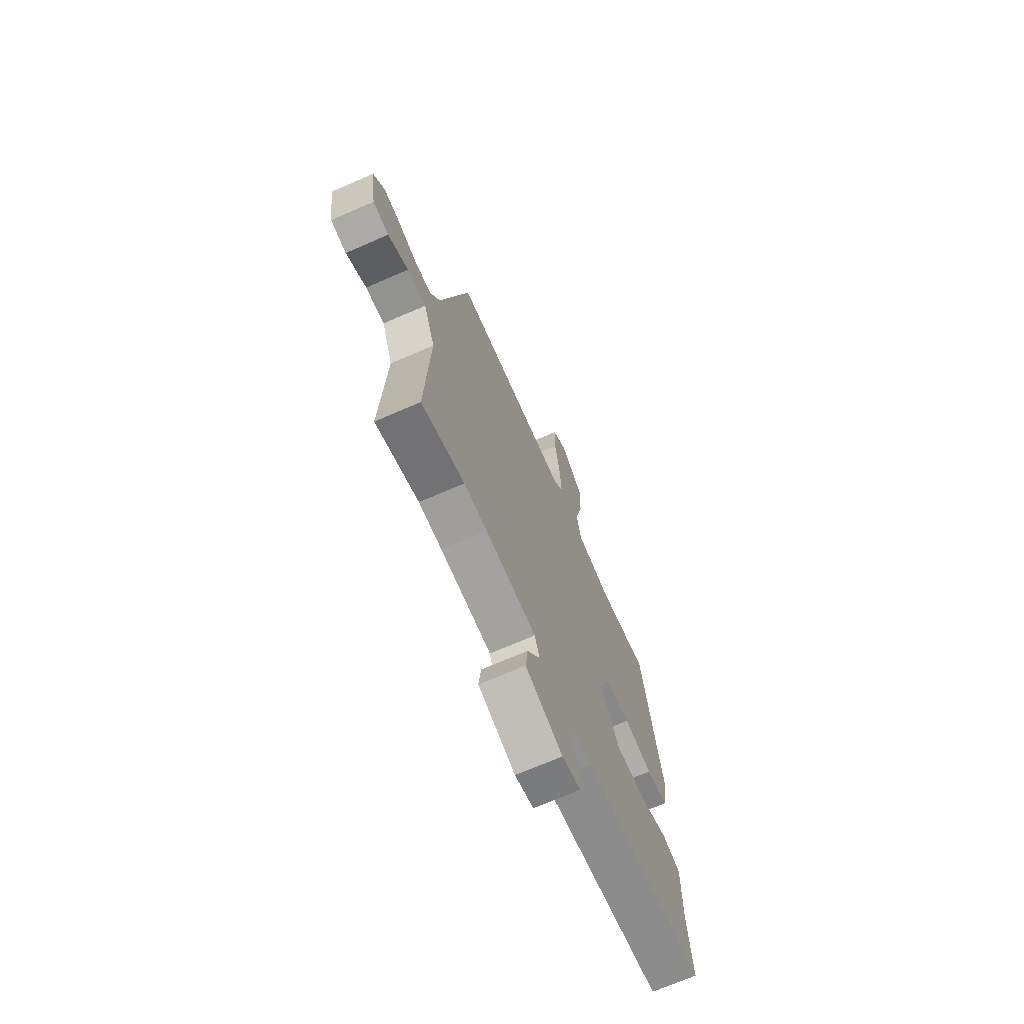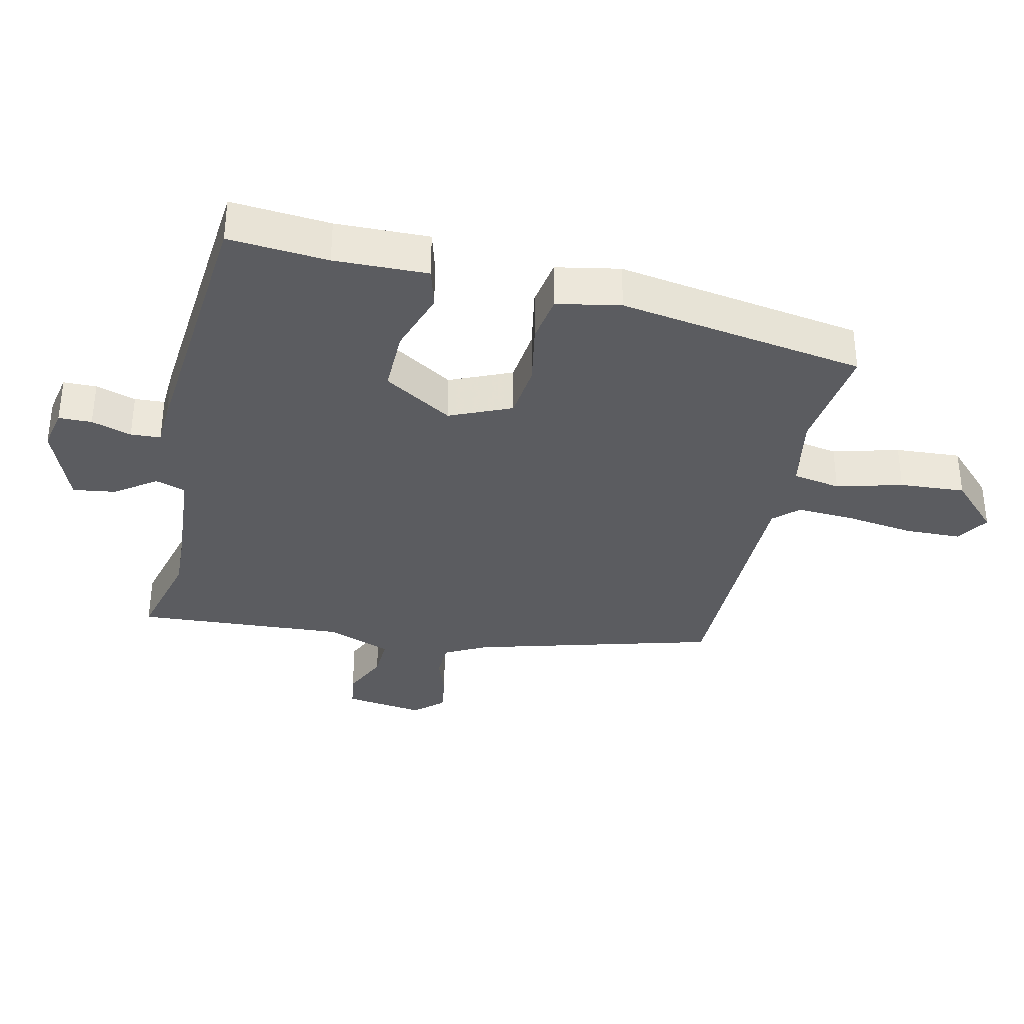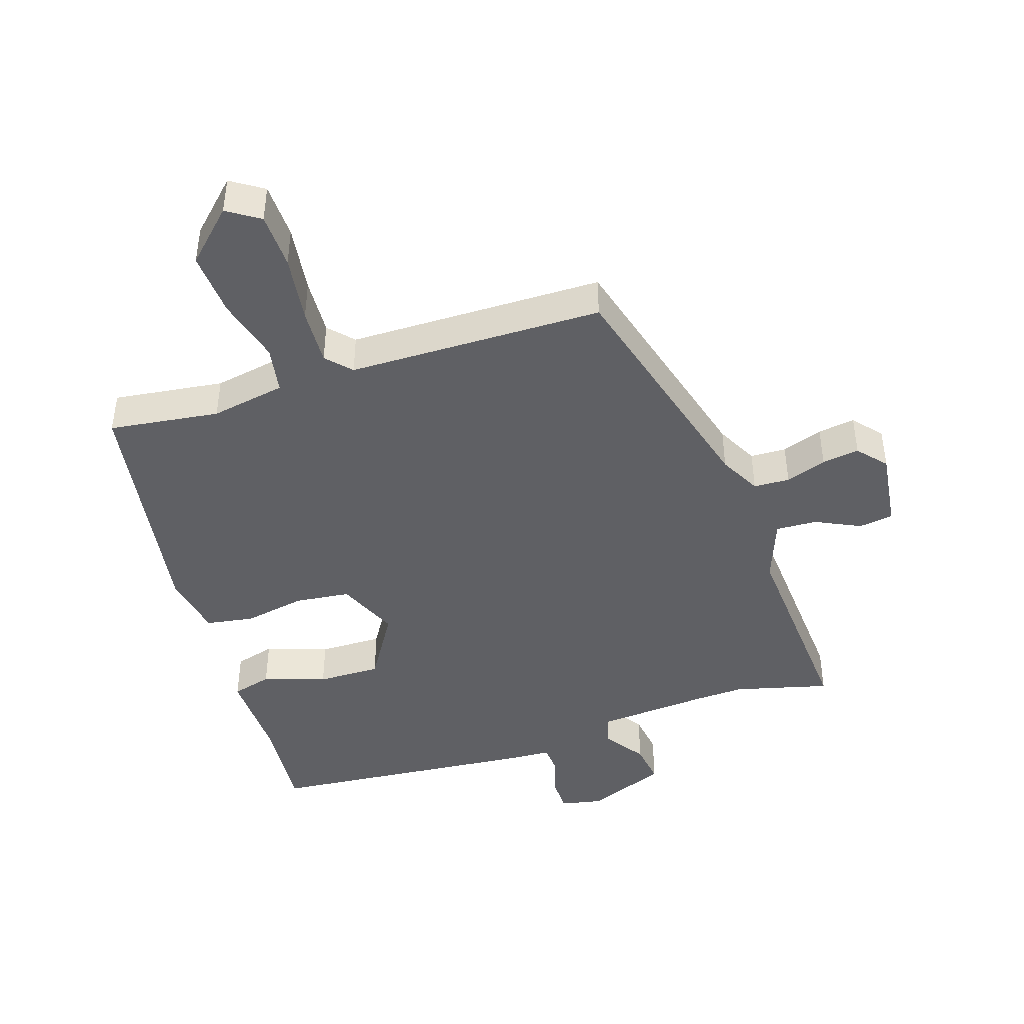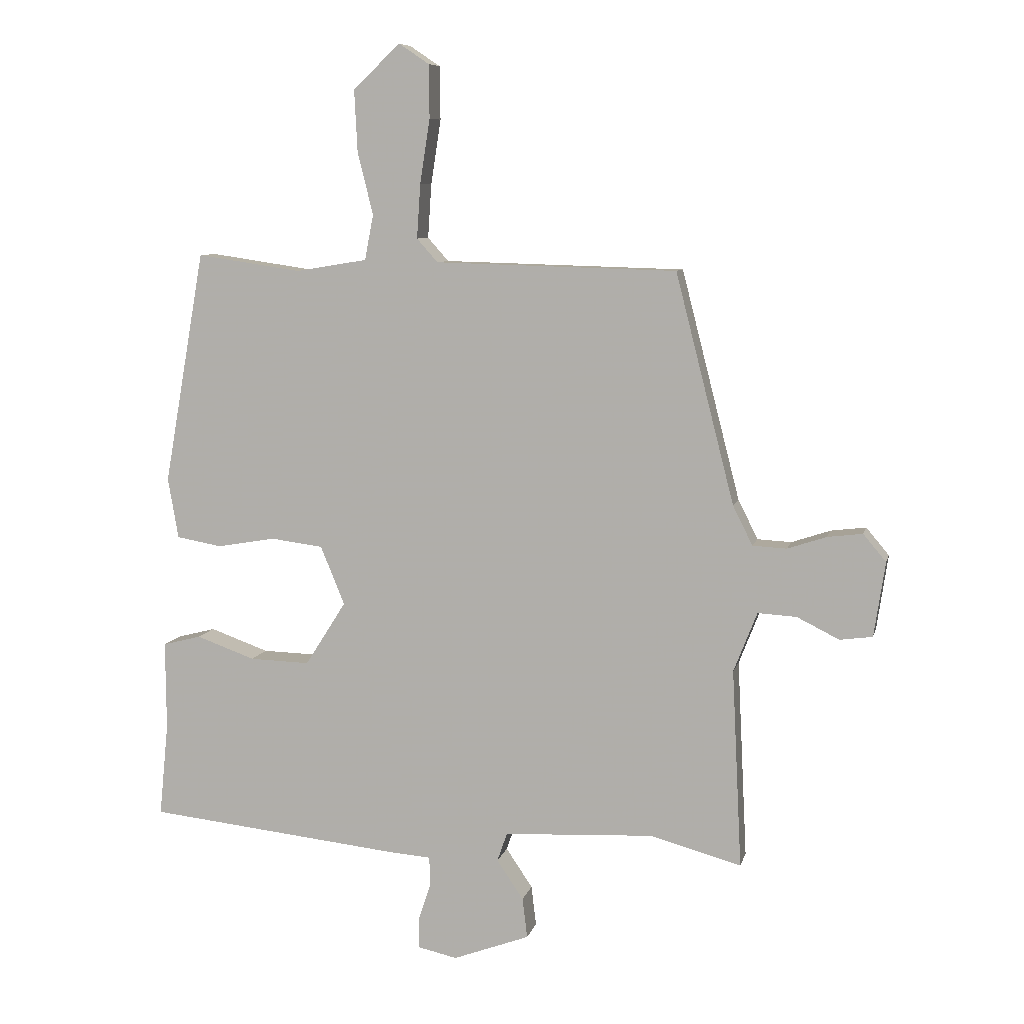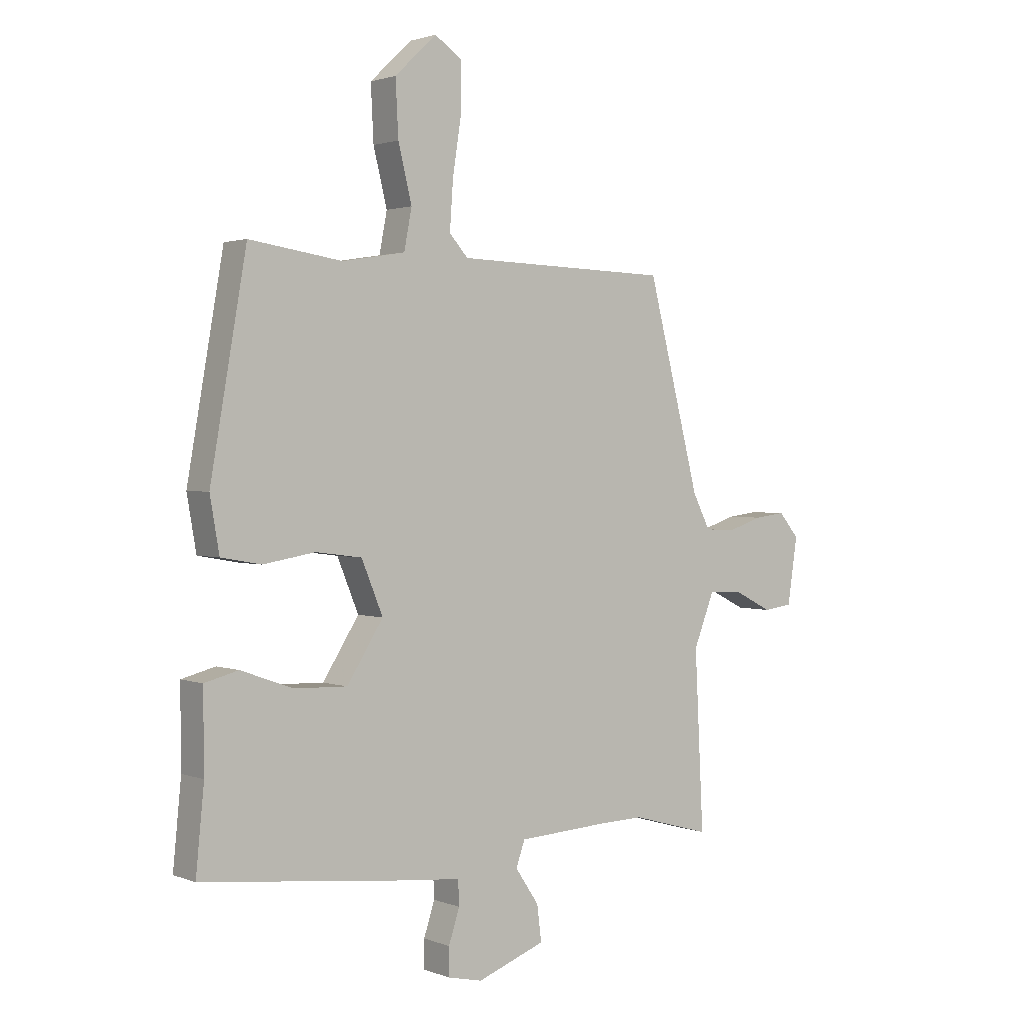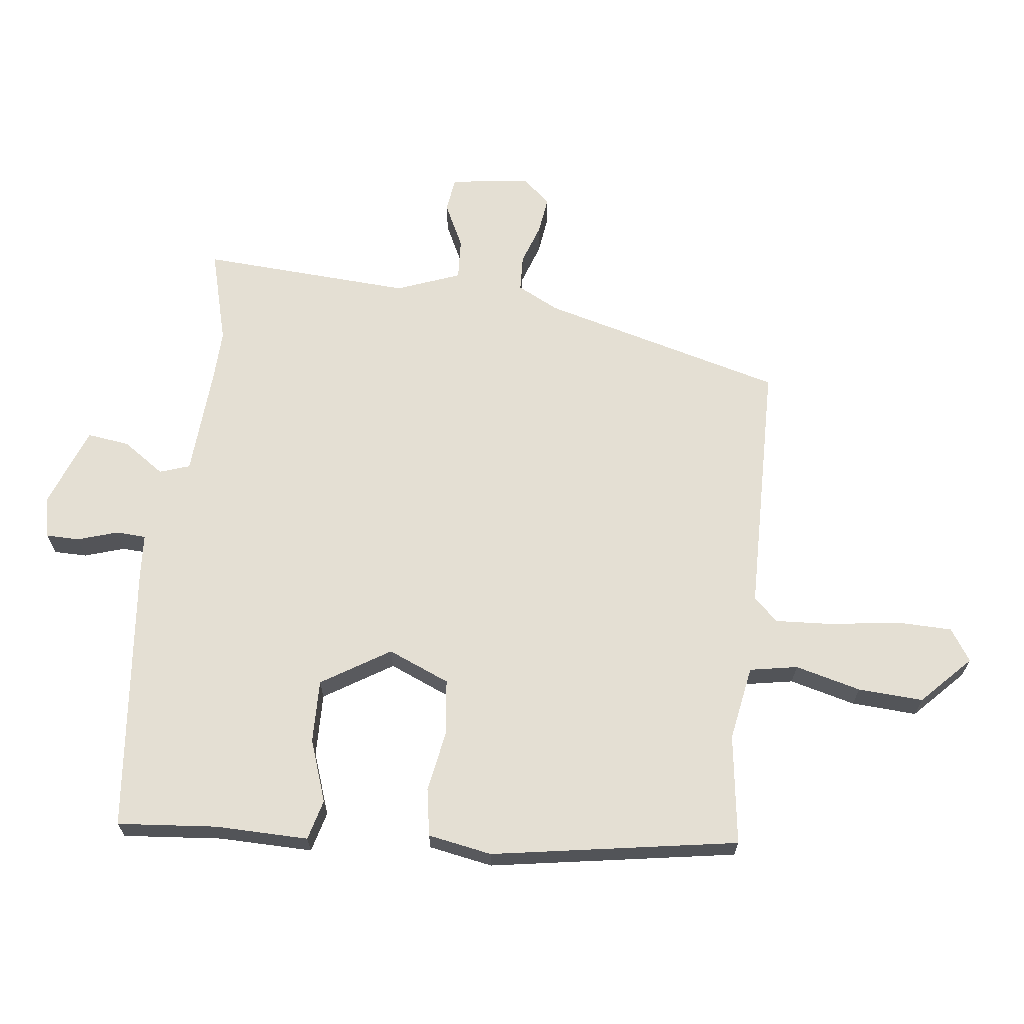
<metadata>
{"format":"obj","ext":"obj","renderer":"f3d","projection":"perspective","resolution":1024,"background":"white","views":[{"elev":-69.5,"azim":113.6,"up":"+Z"},{"elev":-35.2,"azim":-101.7,"up":"+Y"},{"elev":-44.0,"azim":19.0,"up":"+Y"},{"elev":8.0,"azim":12.8,"up":"+Z"},{"elev":1.8,"azim":-37.0,"up":"+Z"},{"elev":66.7,"azim":-82.7,"up":"+Y"}]}
</metadata>
<code>
v -0.402 0.07 0.482
v -0.233 0.07 0.457
v -0.118 0.07 0.476
v -0.104 0.07 0.549
v -0.129 0.07 0.65
v -0.134 0.07 0.75
v -0.058 0.07 0.822
v -0.009 0.07 0.789
v -0.008 0.07 0.703
v -0.024 0.07 0.599
v -0.03 0.07 0.511
v 0.004 0.07 0.473
v 0.395 0.07 0.462
v 0.49 0.07 0.09
v 0.522 0.07 0.026
v 0.577 0.07 0.023
v 0.64 0.07 0.044
v 0.697 0.07 0.051
v 0.734 0.07 0.007
v 0.716 0.07 -0.114
v 0.663 0.07 -0.121
v 0.595 0.07 -0.087
v 0.532 0.07 -0.083
v 0.494 0.07 -0.18
v 0.51 0.07 -0.503
v 0.366 0.07 -0.463
v 0.289 0.07 -0.465
v 0.119 0.07 -0.475
v 0.103 0.07 -0.521
v 0.146 0.07 -0.585
v 0.154 0.07 -0.65
v 0.03 0.07 -0.696
v -0.033 0.07 -0.682
v -0.033 0.07 -0.631
v -0.013 0.07 -0.57
v -0.015 0.07 -0.524
v -0.082 0.07 -0.519
v -0.494 0.07 -0.474
v -0.479 0.07 -0.322
v -0.48 0.07 -0.179
v -0.418 0.07 -0.163
v -0.323 0.07 -0.197
v -0.226 0.07 -0.2
v -0.16 0.07 -0.096
v -0.199 0.07 -0.001
v -0.283 0.07 0.01
v -0.378 0.07 -0.006
v -0.451 0.07 0.007
v -0.468 0.07 0.105
v -0.402 0 0.482
v -0.233 0 0.457
v -0.118 0 0.476
v -0.104 0 0.549
v -0.129 0 0.65
v -0.134 0 0.75
v -0.058 0 0.822
v -0.009 0 0.789
v -0.008 0 0.703
v -0.024 0 0.599
v -0.03 0 0.511
v 0.004 0 0.473
v 0.395 0 0.462
v 0.49 0 0.09
v 0.522 0 0.026
v 0.577 0 0.023
v 0.64 0 0.044
v 0.697 0 0.051
v 0.734 0 0.007
v 0.716 0 -0.114
v 0.663 0 -0.121
v 0.595 0 -0.087
v 0.532 0 -0.083
v 0.494 0 -0.18
v 0.51 0 -0.503
v 0.366 0 -0.463
v 0.289 0 -0.465
v 0.119 0 -0.475
v 0.103 0 -0.521
v 0.146 0 -0.585
v 0.154 0 -0.65
v 0.03 0 -0.696
v -0.033 0 -0.682
v -0.033 0 -0.631
v -0.013 0 -0.57
v -0.015 0 -0.524
v -0.082 0 -0.519
v -0.494 0 -0.474
v -0.479 0 -0.322
v -0.48 0 -0.179
v -0.418 0 -0.163
v -0.323 0 -0.197
v -0.226 0 -0.2
v -0.16 0 -0.096
v -0.199 0 -0.001
v -0.283 0 0.01
v -0.378 0 -0.006
v -0.451 0 0.007
v -0.468 0 0.105
f 49 1 2
f 48 49 2
f 47 48 2
f 46 47 2
f 45 46 2 3
f 44 45 3 4
f 39 40 41 42
f 39 42 43
f 38 39 43
f 37 38 43
f 36 37 43
f 33 34 35
f 32 33 35
f 31 32 35
f 30 31 35
f 29 30 35
f 28 29 35 36
f 24 25 26
f 23 24 26 27
f 20 21 22
f 19 20 22
f 18 19 22
f 17 18 22
f 16 17 22
f 15 16 22 23
f 23 27 28
f 15 23 28
f 14 15 28
f 8 9 10
f 7 8 10
f 6 7 10
f 5 6 10
f 4 5 10
f 44 4 10 11
f 36 43 44
f 28 36 44
f 14 28 44
f 13 14 44
f 12 13 44
f 11 12 44
f 51 50 98
f 51 98 97
f 51 97 96
f 51 96 95
f 52 51 95 94
f 53 52 94 93
f 91 90 89 88
f 92 91 88
f 92 88 87
f 92 87 86
f 92 86 85
f 84 83 82
f 84 82 81
f 84 81 80
f 84 80 79
f 84 79 78
f 85 84 78 77
f 75 74 73
f 76 75 73 72
f 71 70 69
f 71 69 68
f 71 68 67
f 71 67 66
f 71 66 65
f 72 71 65 64
f 77 76 72
f 77 72 64
f 77 64 63
f 59 58 57
f 59 57 56
f 59 56 55
f 59 55 54
f 59 54 53
f 60 59 53 93
f 93 92 85
f 93 85 77
f 93 77 63
f 93 63 62
f 93 62 61
f 93 61 60
f 1 50 51 2
f 2 51 52 3
f 3 52 53 4
f 4 53 54 5
f 5 54 55 6
f 6 55 56 7
f 7 56 57 8
f 8 57 58 9
f 9 58 59 10
f 10 59 60 11
f 11 60 61 12
f 12 61 62 13
f 13 62 63 14
f 14 63 64 15
f 15 64 65 16
f 16 65 66 17
f 17 66 67 18
f 18 67 68 19
f 19 68 69 20
f 20 69 70 21
f 21 70 71 22
f 22 71 72 23
f 23 72 73 24
f 24 73 74 25
f 25 74 75 26
f 26 75 76 27
f 27 76 77 28
f 28 77 78 29
f 29 78 79 30
f 30 79 80 31
f 31 80 81 32
f 32 81 82 33
f 33 82 83 34
f 34 83 84 35
f 35 84 85 36
f 36 85 86 37
f 37 86 87 38
f 38 87 88 39
f 39 88 89 40
f 40 89 90 41
f 41 90 91 42
f 42 91 92 43
f 43 92 93 44
f 44 93 94 45
f 45 94 95 46
f 46 95 96 47
f 47 96 97 48
f 48 97 98 49
f 49 98 50 1

</code>
